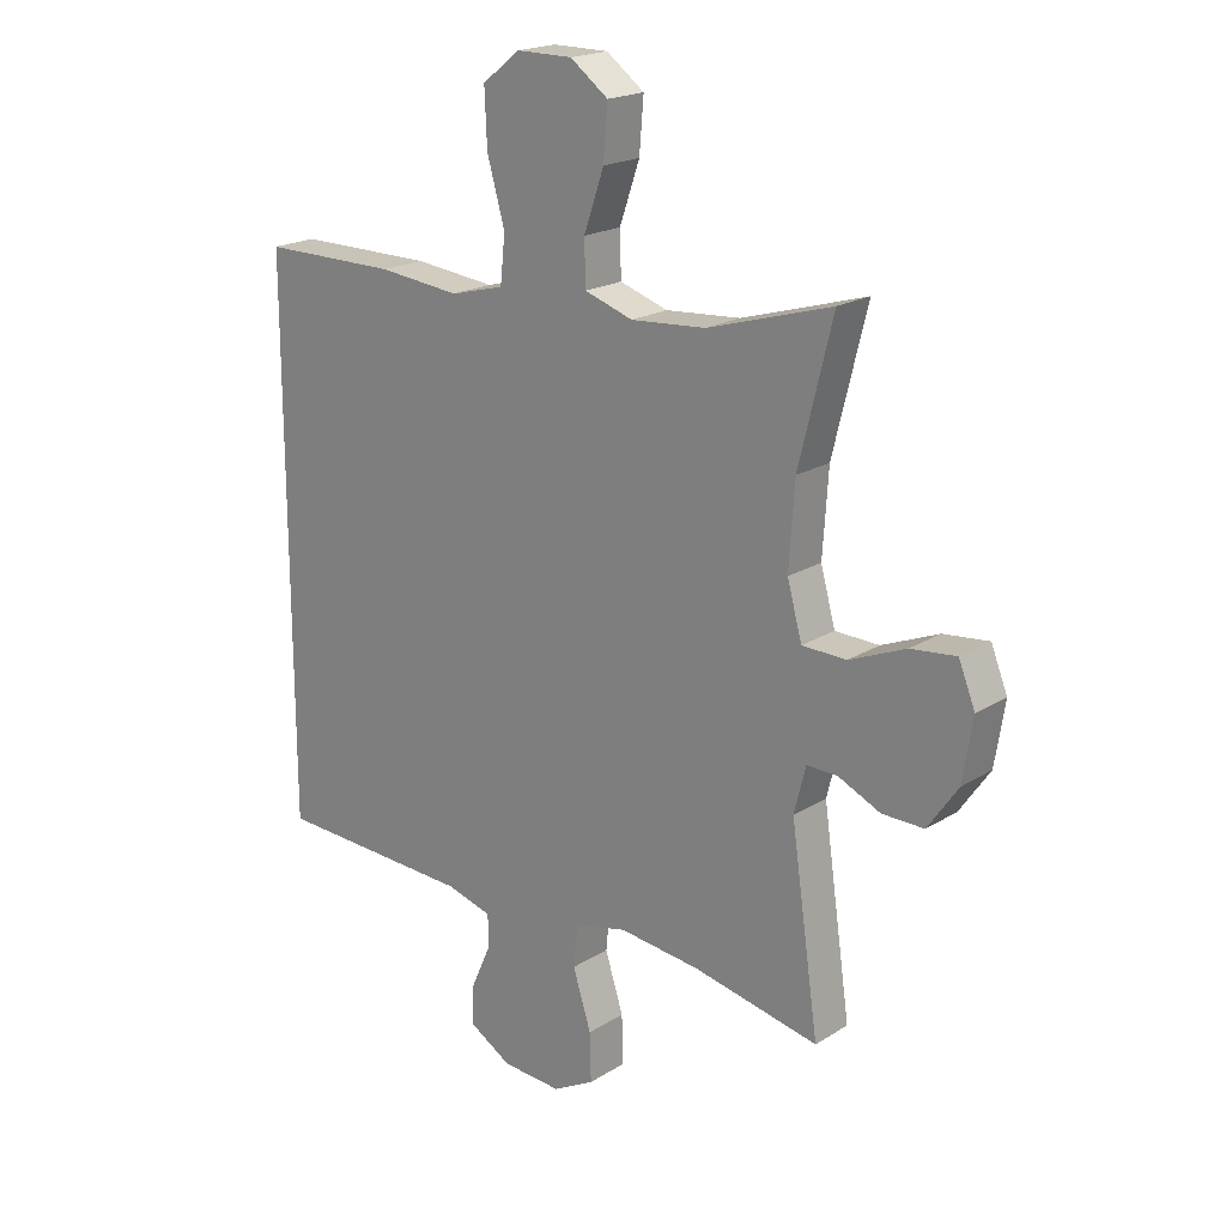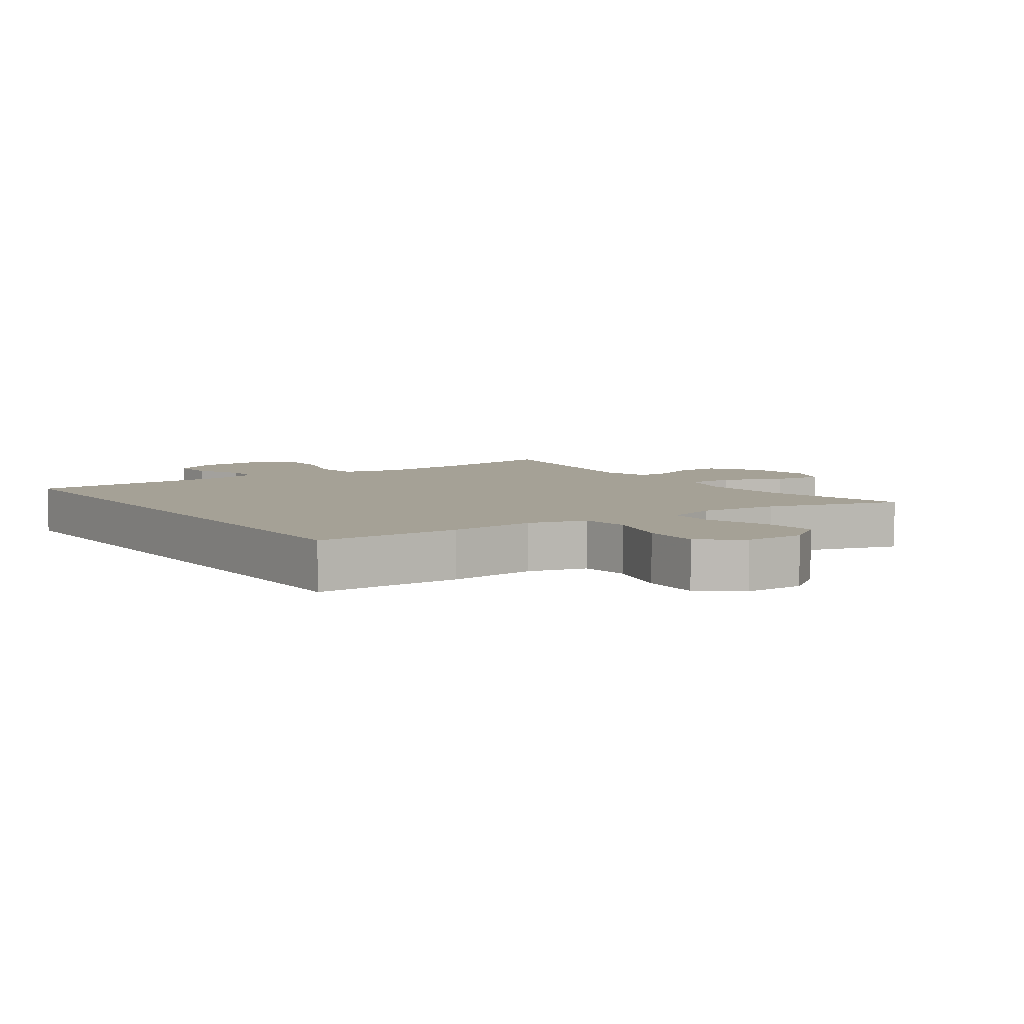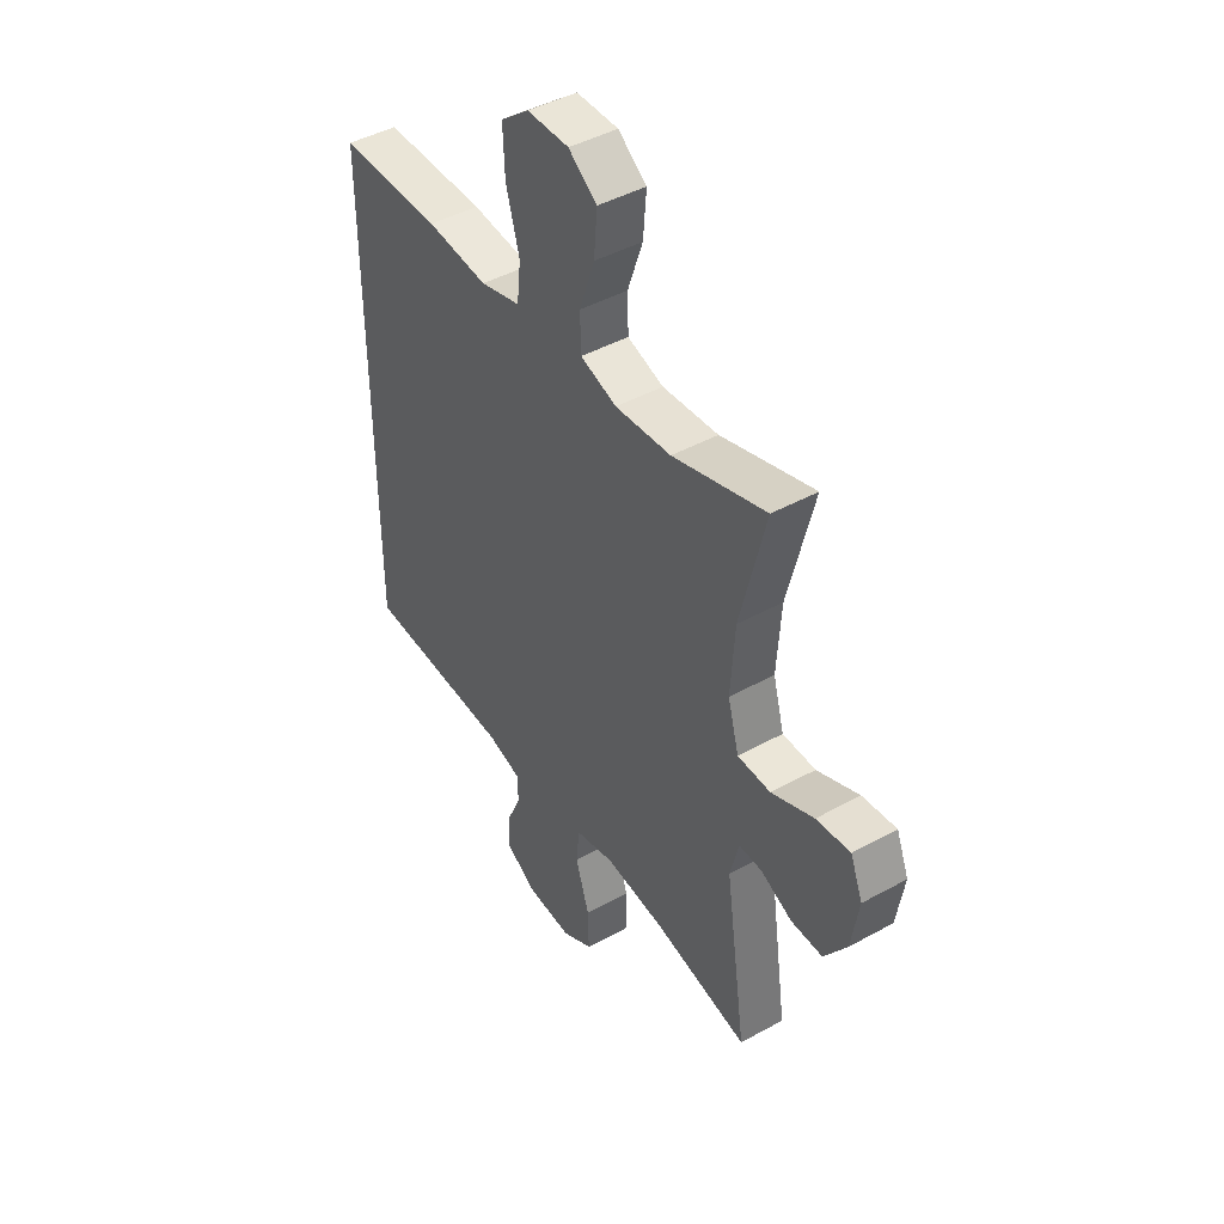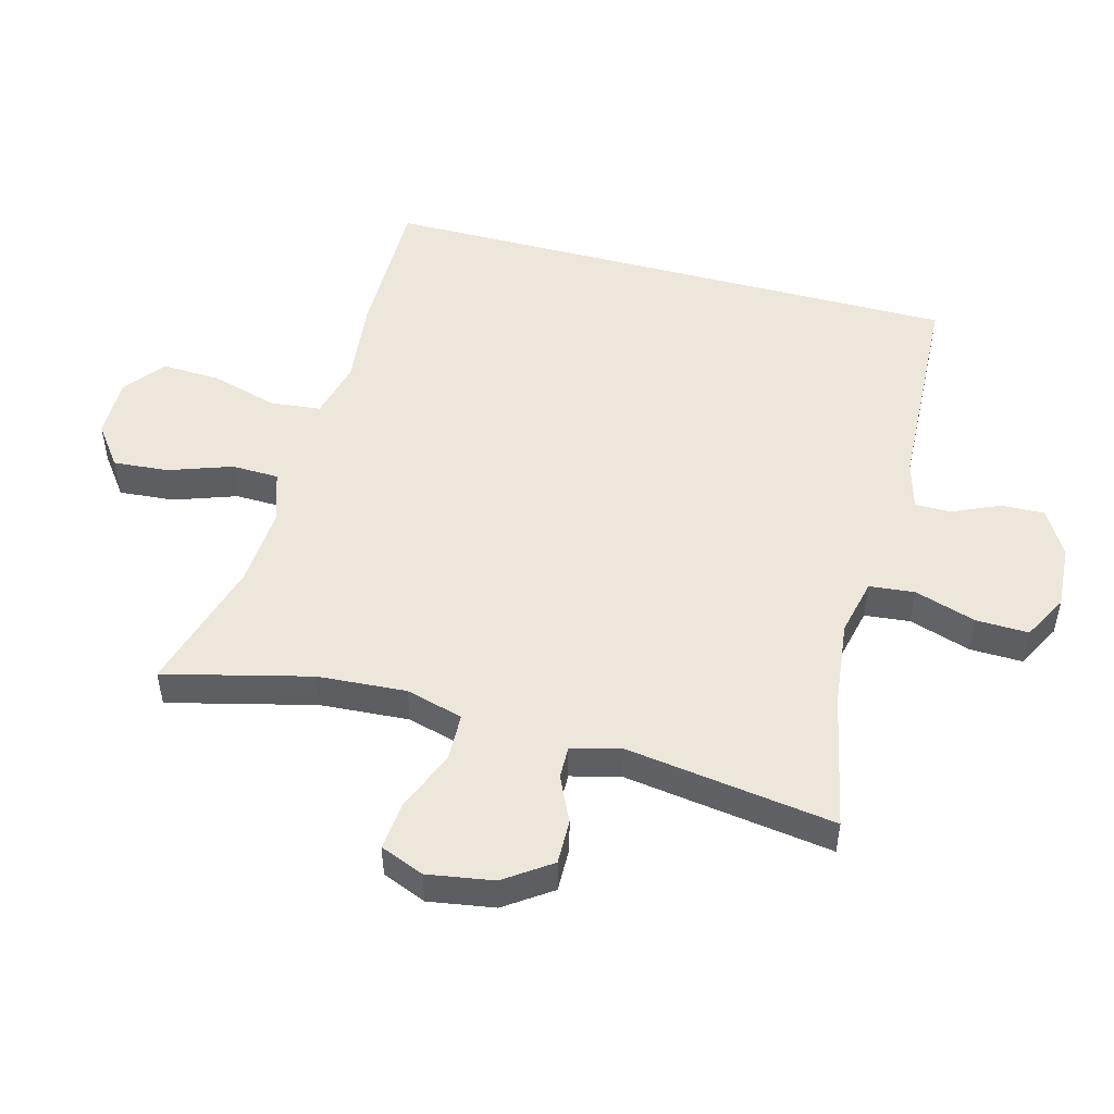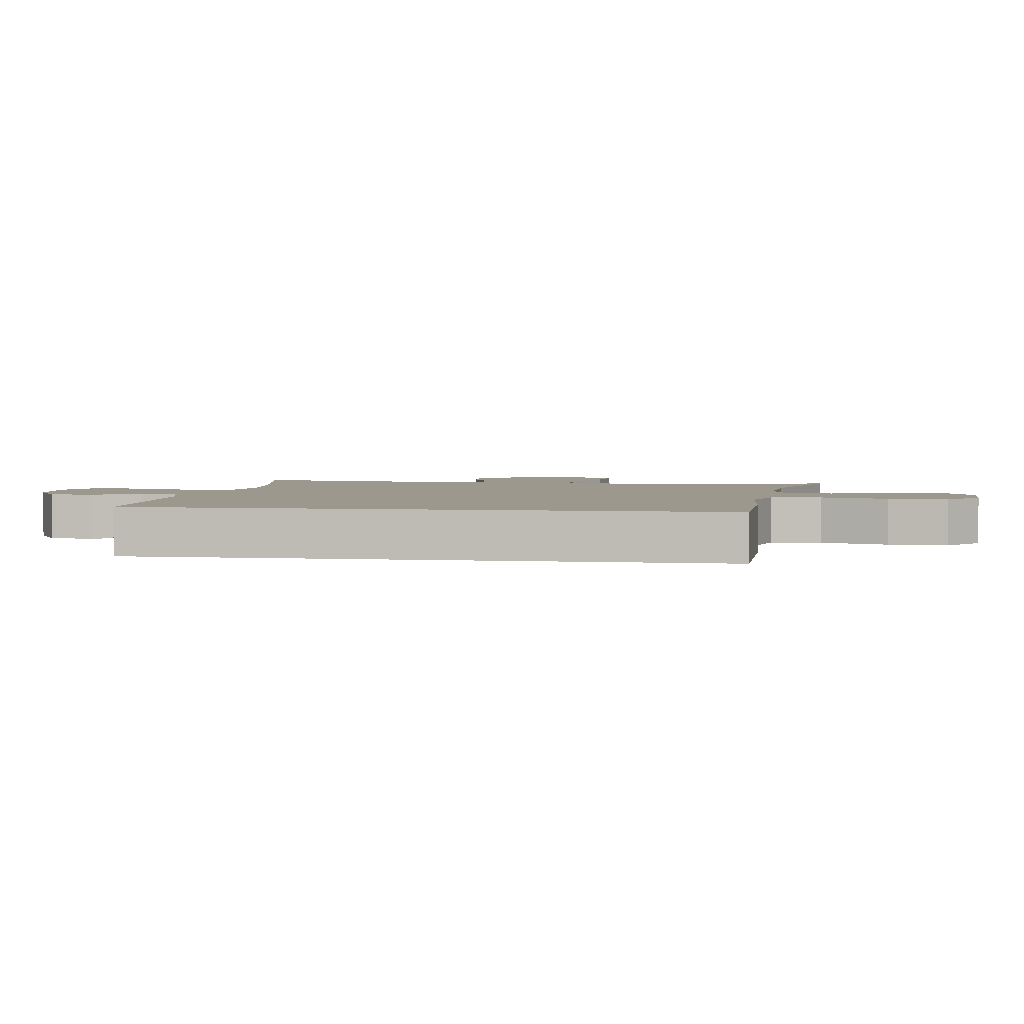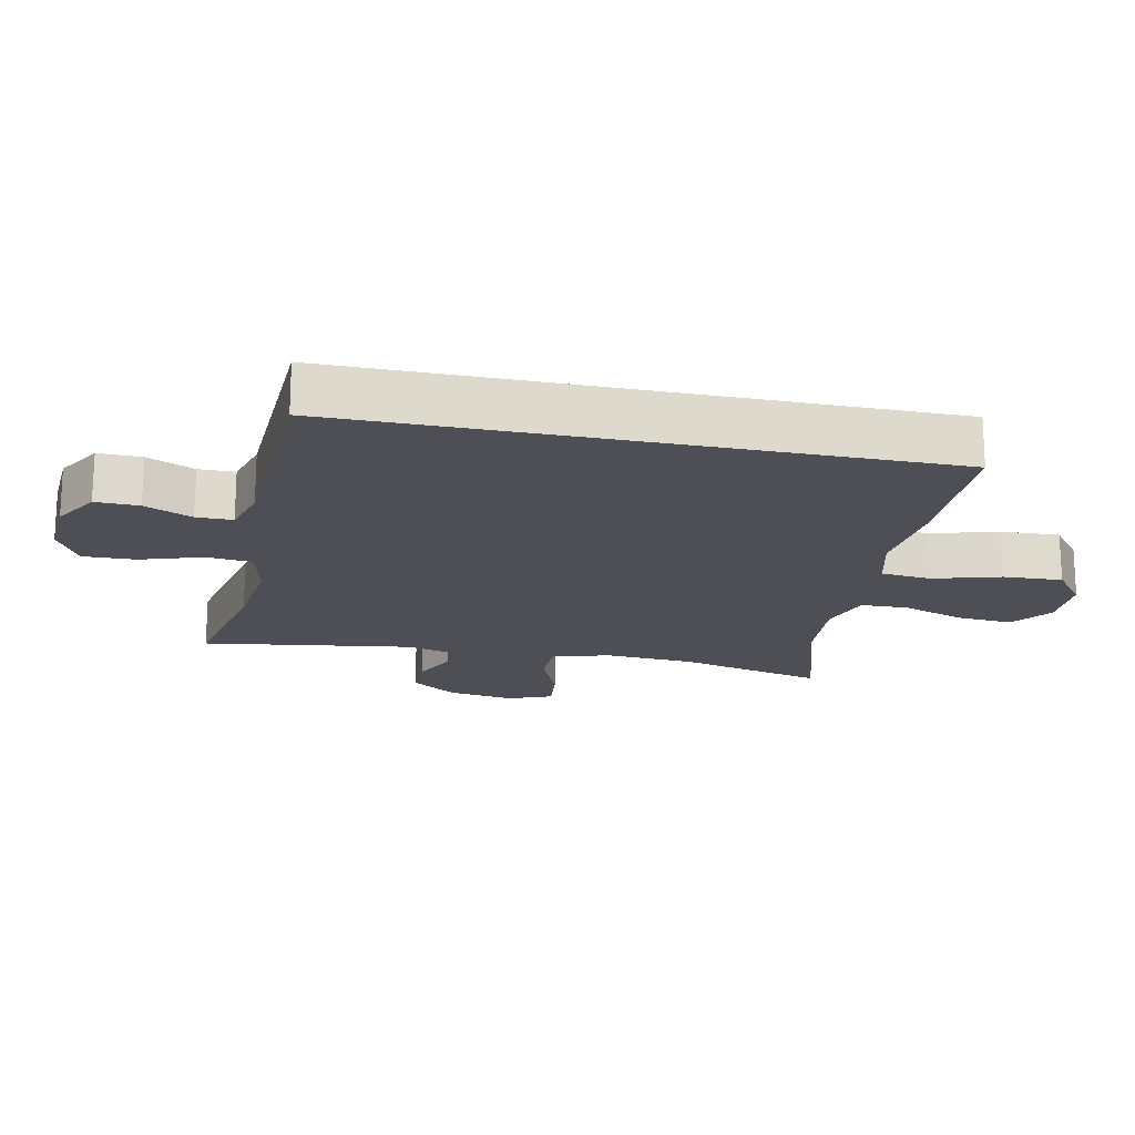
<metadata>
{"format":"obj","ext":"obj","renderer":"f3d","projection":"perspective","resolution":1024,"background":"white","views":[{"elev":19.8,"azim":41.2,"up":"+Z"},{"elev":6.0,"azim":-34.8,"up":"+Y"},{"elev":44.3,"azim":57.1,"up":"+Z"},{"elev":50.5,"azim":104.9,"up":"+Y"},{"elev":3.0,"azim":-80.9,"up":"+Y"},{"elev":-18.4,"azim":-101.7,"up":"+Y"}]}
</metadata>
<code>
v 0.5 0.07 0.5
v 0.445 0.07 0.277
v 0.436 0.07 0.142
v 0.46 0.07 0.055
v 0.532 0.07 0.053
v 0.624 0.07 0.091
v 0.698 0.07 0.099
v 0.725 0.07 0.032
v 0.709 0.07 -0.069
v 0.66 0.07 -0.14
v 0.592 0.07 -0.139
v 0.523 0.07 -0.107
v 0.473 0.07 -0.106
v 0.454 0.07 -0.181
v 0.5 0.07 -0.5
v 0.294 0.07 -0.457
v 0.162 0.07 -0.442
v 0.076 0.07 -0.462
v 0.069 0.07 -0.531
v 0.099 0.07 -0.625
v 0.101 0.07 -0.705
v 0.033 0.07 -0.742
v -0.065 0.07 -0.736
v -0.134 0.07 -0.695
v -0.132 0.07 -0.629
v -0.1 0.07 -0.557
v -0.1 0.07 -0.502
v -0.174 0.07 -0.481
v -0.5 0.07 -0.467
v -0.5 0.07 0.43
v -0.277 0.07 0.43
v -0.144 0.07 0.416
v -0.056 0.07 0.439
v -0.048 0.07 0.515
v -0.077 0.07 0.617
v -0.081 0.07 0.707
v -0.019 0.07 0.755
v 0.072 0.07 0.755
v 0.134 0.07 0.709
v 0.127 0.07 0.624
v 0.094 0.07 0.529
v 0.096 0.07 0.457
v 0.175 0.07 0.431
v 0.297 0.07 0.44
v 0.5 0 0.5
v 0.445 0 0.277
v 0.436 0 0.142
v 0.46 0 0.055
v 0.532 0 0.053
v 0.624 0 0.091
v 0.698 0 0.099
v 0.725 0 0.032
v 0.709 0 -0.069
v 0.66 0 -0.14
v 0.592 0 -0.139
v 0.523 0 -0.107
v 0.473 0 -0.106
v 0.454 0 -0.181
v 0.5 0 -0.5
v 0.294 0 -0.457
v 0.162 0 -0.442
v 0.076 0 -0.462
v 0.069 0 -0.531
v 0.099 0 -0.625
v 0.101 0 -0.705
v 0.033 0 -0.742
v -0.065 0 -0.736
v -0.134 0 -0.695
v -0.132 0 -0.629
v -0.1 0 -0.557
v -0.1 0 -0.502
v -0.174 0 -0.481
v -0.5 0 -0.467
v -0.5 0 0.43
v -0.277 0 0.43
v -0.144 0 0.416
v -0.056 0 0.439
v -0.048 0 0.515
v -0.077 0 0.617
v -0.081 0 0.707
v -0.019 0 0.755
v 0.072 0 0.755
v 0.134 0 0.709
v 0.127 0 0.624
v 0.094 0 0.529
v 0.096 0 0.457
v 0.175 0 0.431
v 0.297 0 0.44
f 39 40 41
f 38 39 41
f 37 38 41
f 36 37 41
f 35 36 41
f 34 35 41
f 33 34 41 42
f 32 33 42 43
f 30 31 32
f 29 30 32
f 28 29 32
f 27 28 32 43
f 24 25 26
f 23 24 26
f 22 23 26
f 21 22 26
f 20 21 26
f 19 20 26
f 18 19 26 27
f 27 43 44
f 18 27 44
f 17 18 44
f 14 15 16
f 16 17 44
f 14 16 44
f 13 14 44
f 10 11 12
f 9 10 12
f 8 9 12
f 7 8 12
f 6 7 12
f 5 6 12
f 4 5 12 13
f 44 1 2
f 44 2 3
f 3 4 13 44
f 85 84 83
f 85 83 82
f 85 82 81
f 85 81 80
f 85 80 79
f 85 79 78
f 86 85 78 77
f 87 86 77 76
f 76 75 74
f 76 74 73
f 76 73 72
f 87 76 72 71
f 70 69 68
f 70 68 67
f 70 67 66
f 70 66 65
f 70 65 64
f 70 64 63
f 71 70 63 62
f 88 87 71
f 88 71 62
f 88 62 61
f 60 59 58
f 88 61 60
f 88 60 58
f 88 58 57
f 56 55 54
f 56 54 53
f 56 53 52
f 56 52 51
f 56 51 50
f 56 50 49
f 57 56 49 48
f 46 45 88
f 47 46 88
f 88 57 48 47
f 1 45 46 2
f 2 46 47 3
f 3 47 48 4
f 4 48 49 5
f 5 49 50 6
f 6 50 51 7
f 7 51 52 8
f 8 52 53 9
f 9 53 54 10
f 10 54 55 11
f 11 55 56 12
f 12 56 57 13
f 13 57 58 14
f 14 58 59 15
f 15 59 60 16
f 16 60 61 17
f 17 61 62 18
f 18 62 63 19
f 19 63 64 20
f 20 64 65 21
f 21 65 66 22
f 22 66 67 23
f 23 67 68 24
f 24 68 69 25
f 25 69 70 26
f 26 70 71 27
f 27 71 72 28
f 28 72 73 29
f 29 73 74 30
f 30 74 75 31
f 31 75 76 32
f 32 76 77 33
f 33 77 78 34
f 34 78 79 35
f 35 79 80 36
f 36 80 81 37
f 37 81 82 38
f 38 82 83 39
f 39 83 84 40
f 40 84 85 41
f 41 85 86 42
f 42 86 87 43
f 43 87 88 44
f 44 88 45 1

</code>
